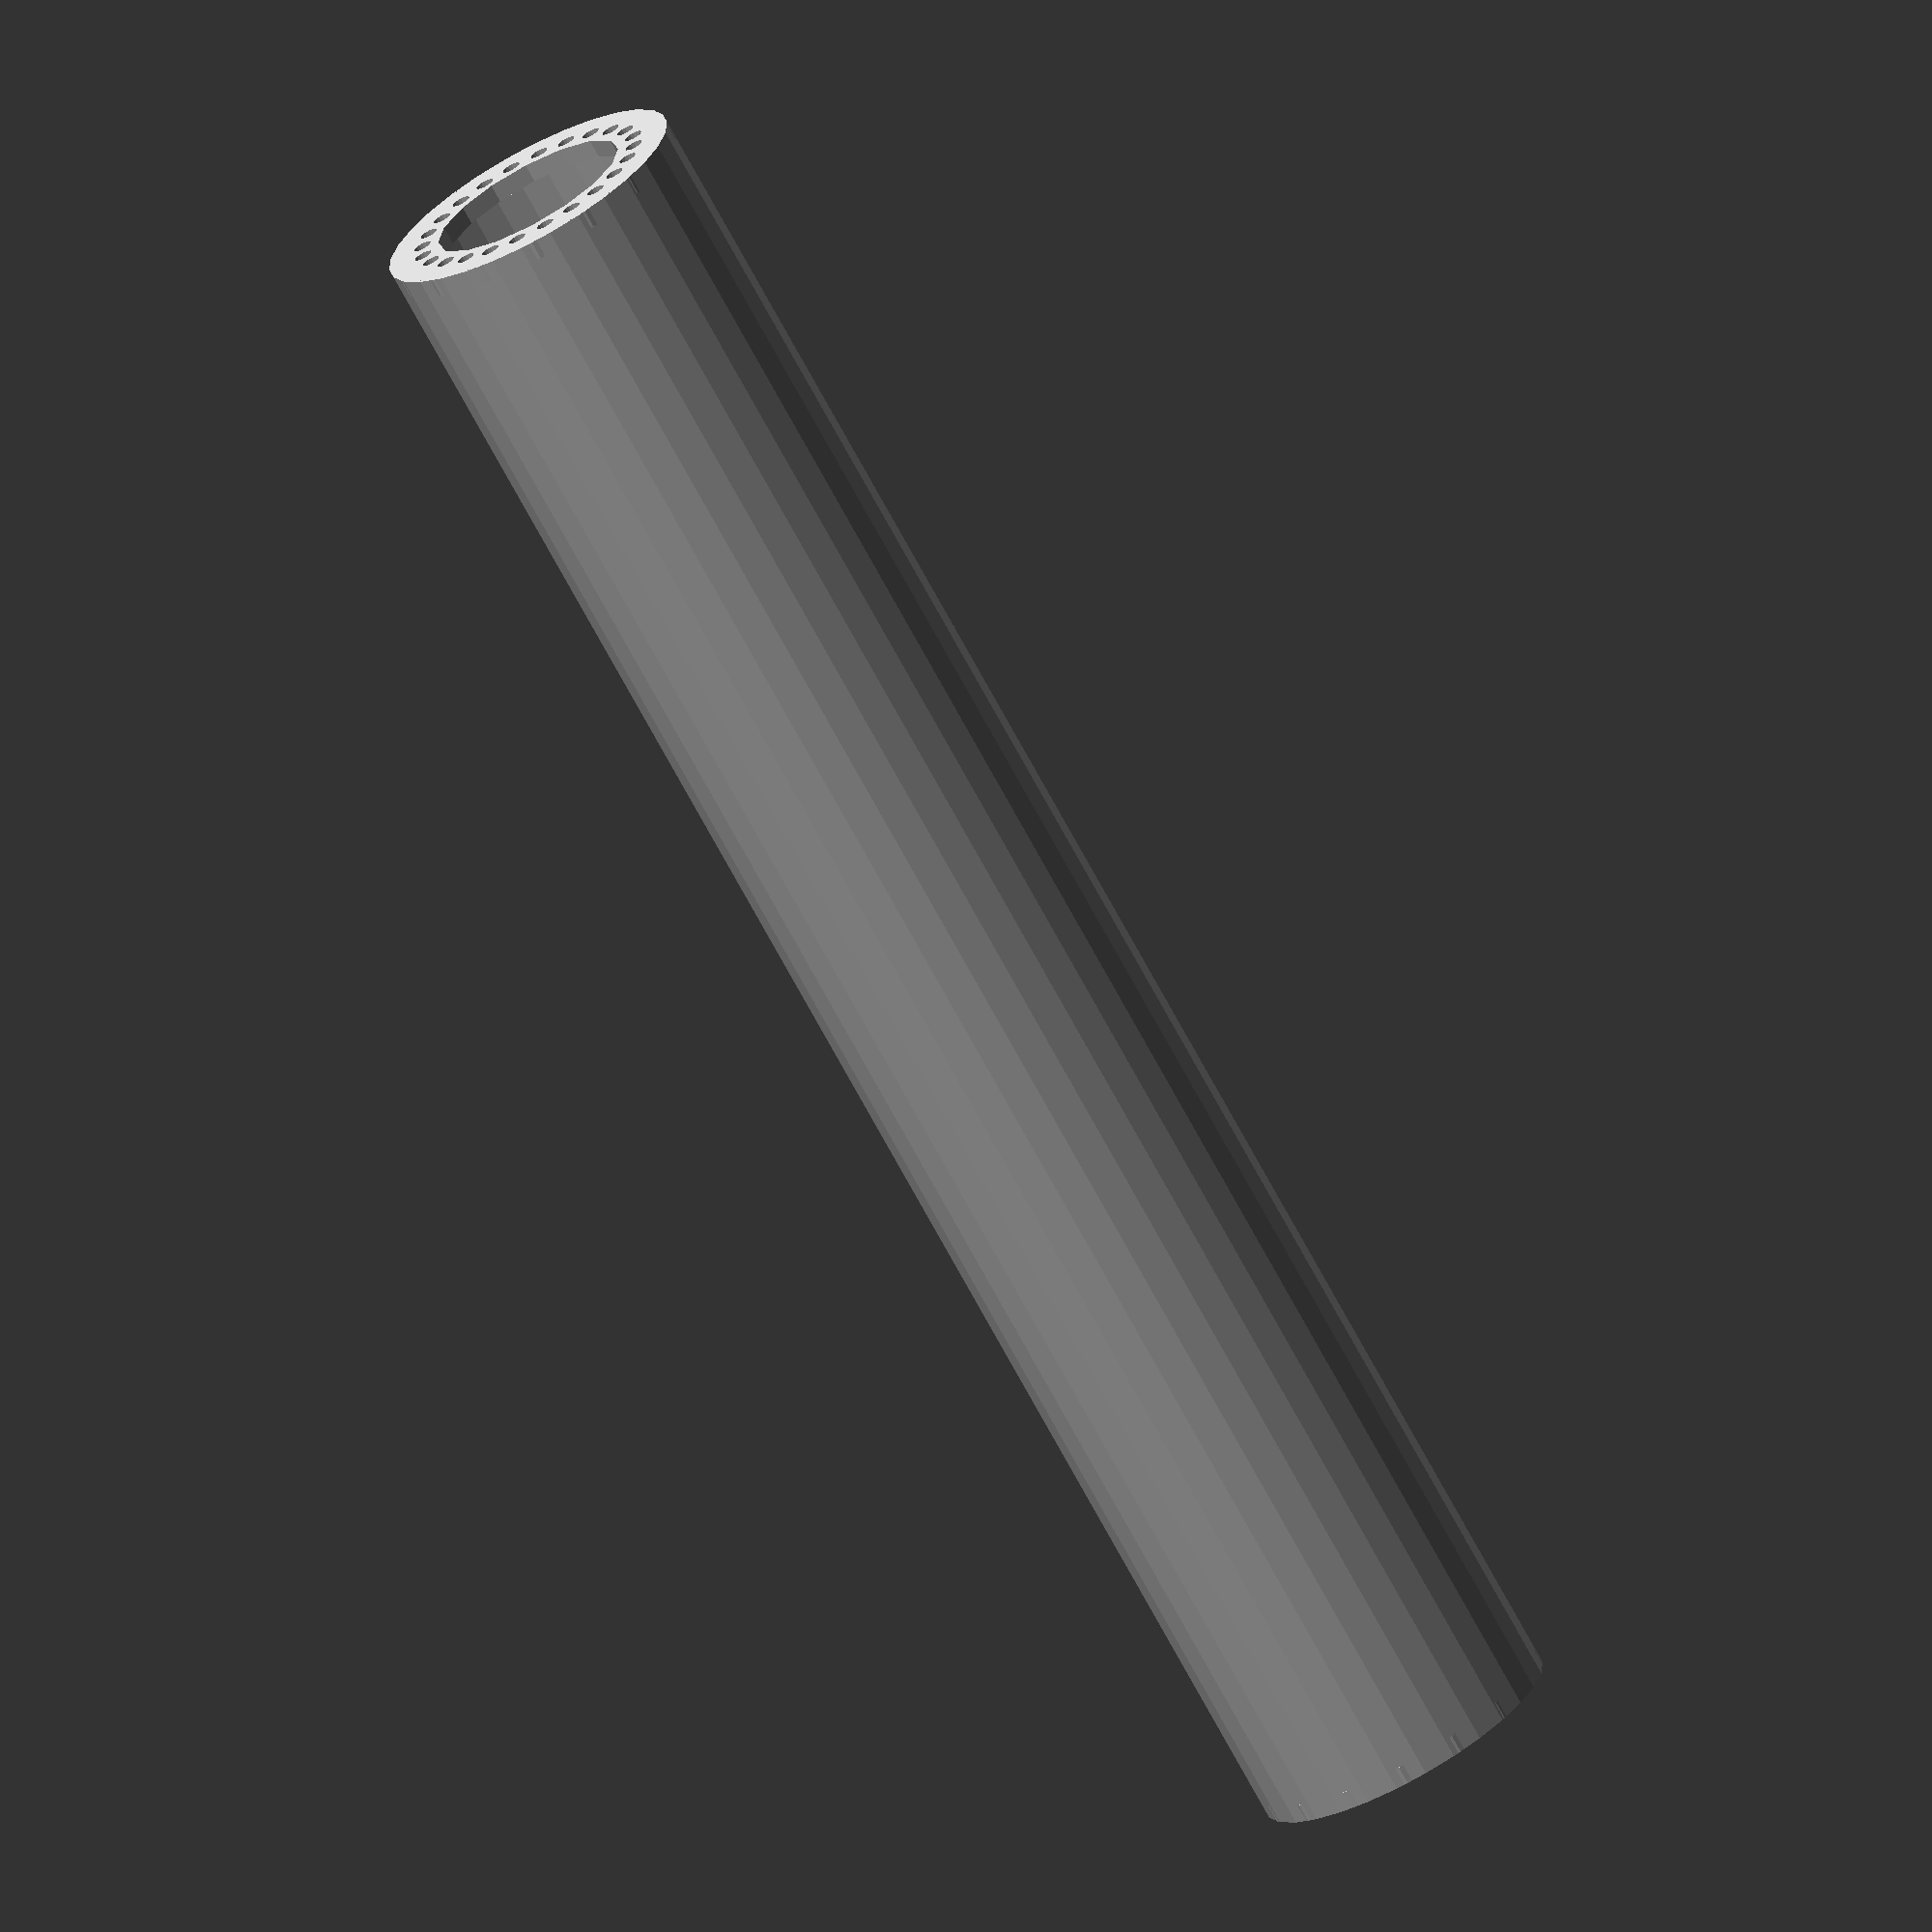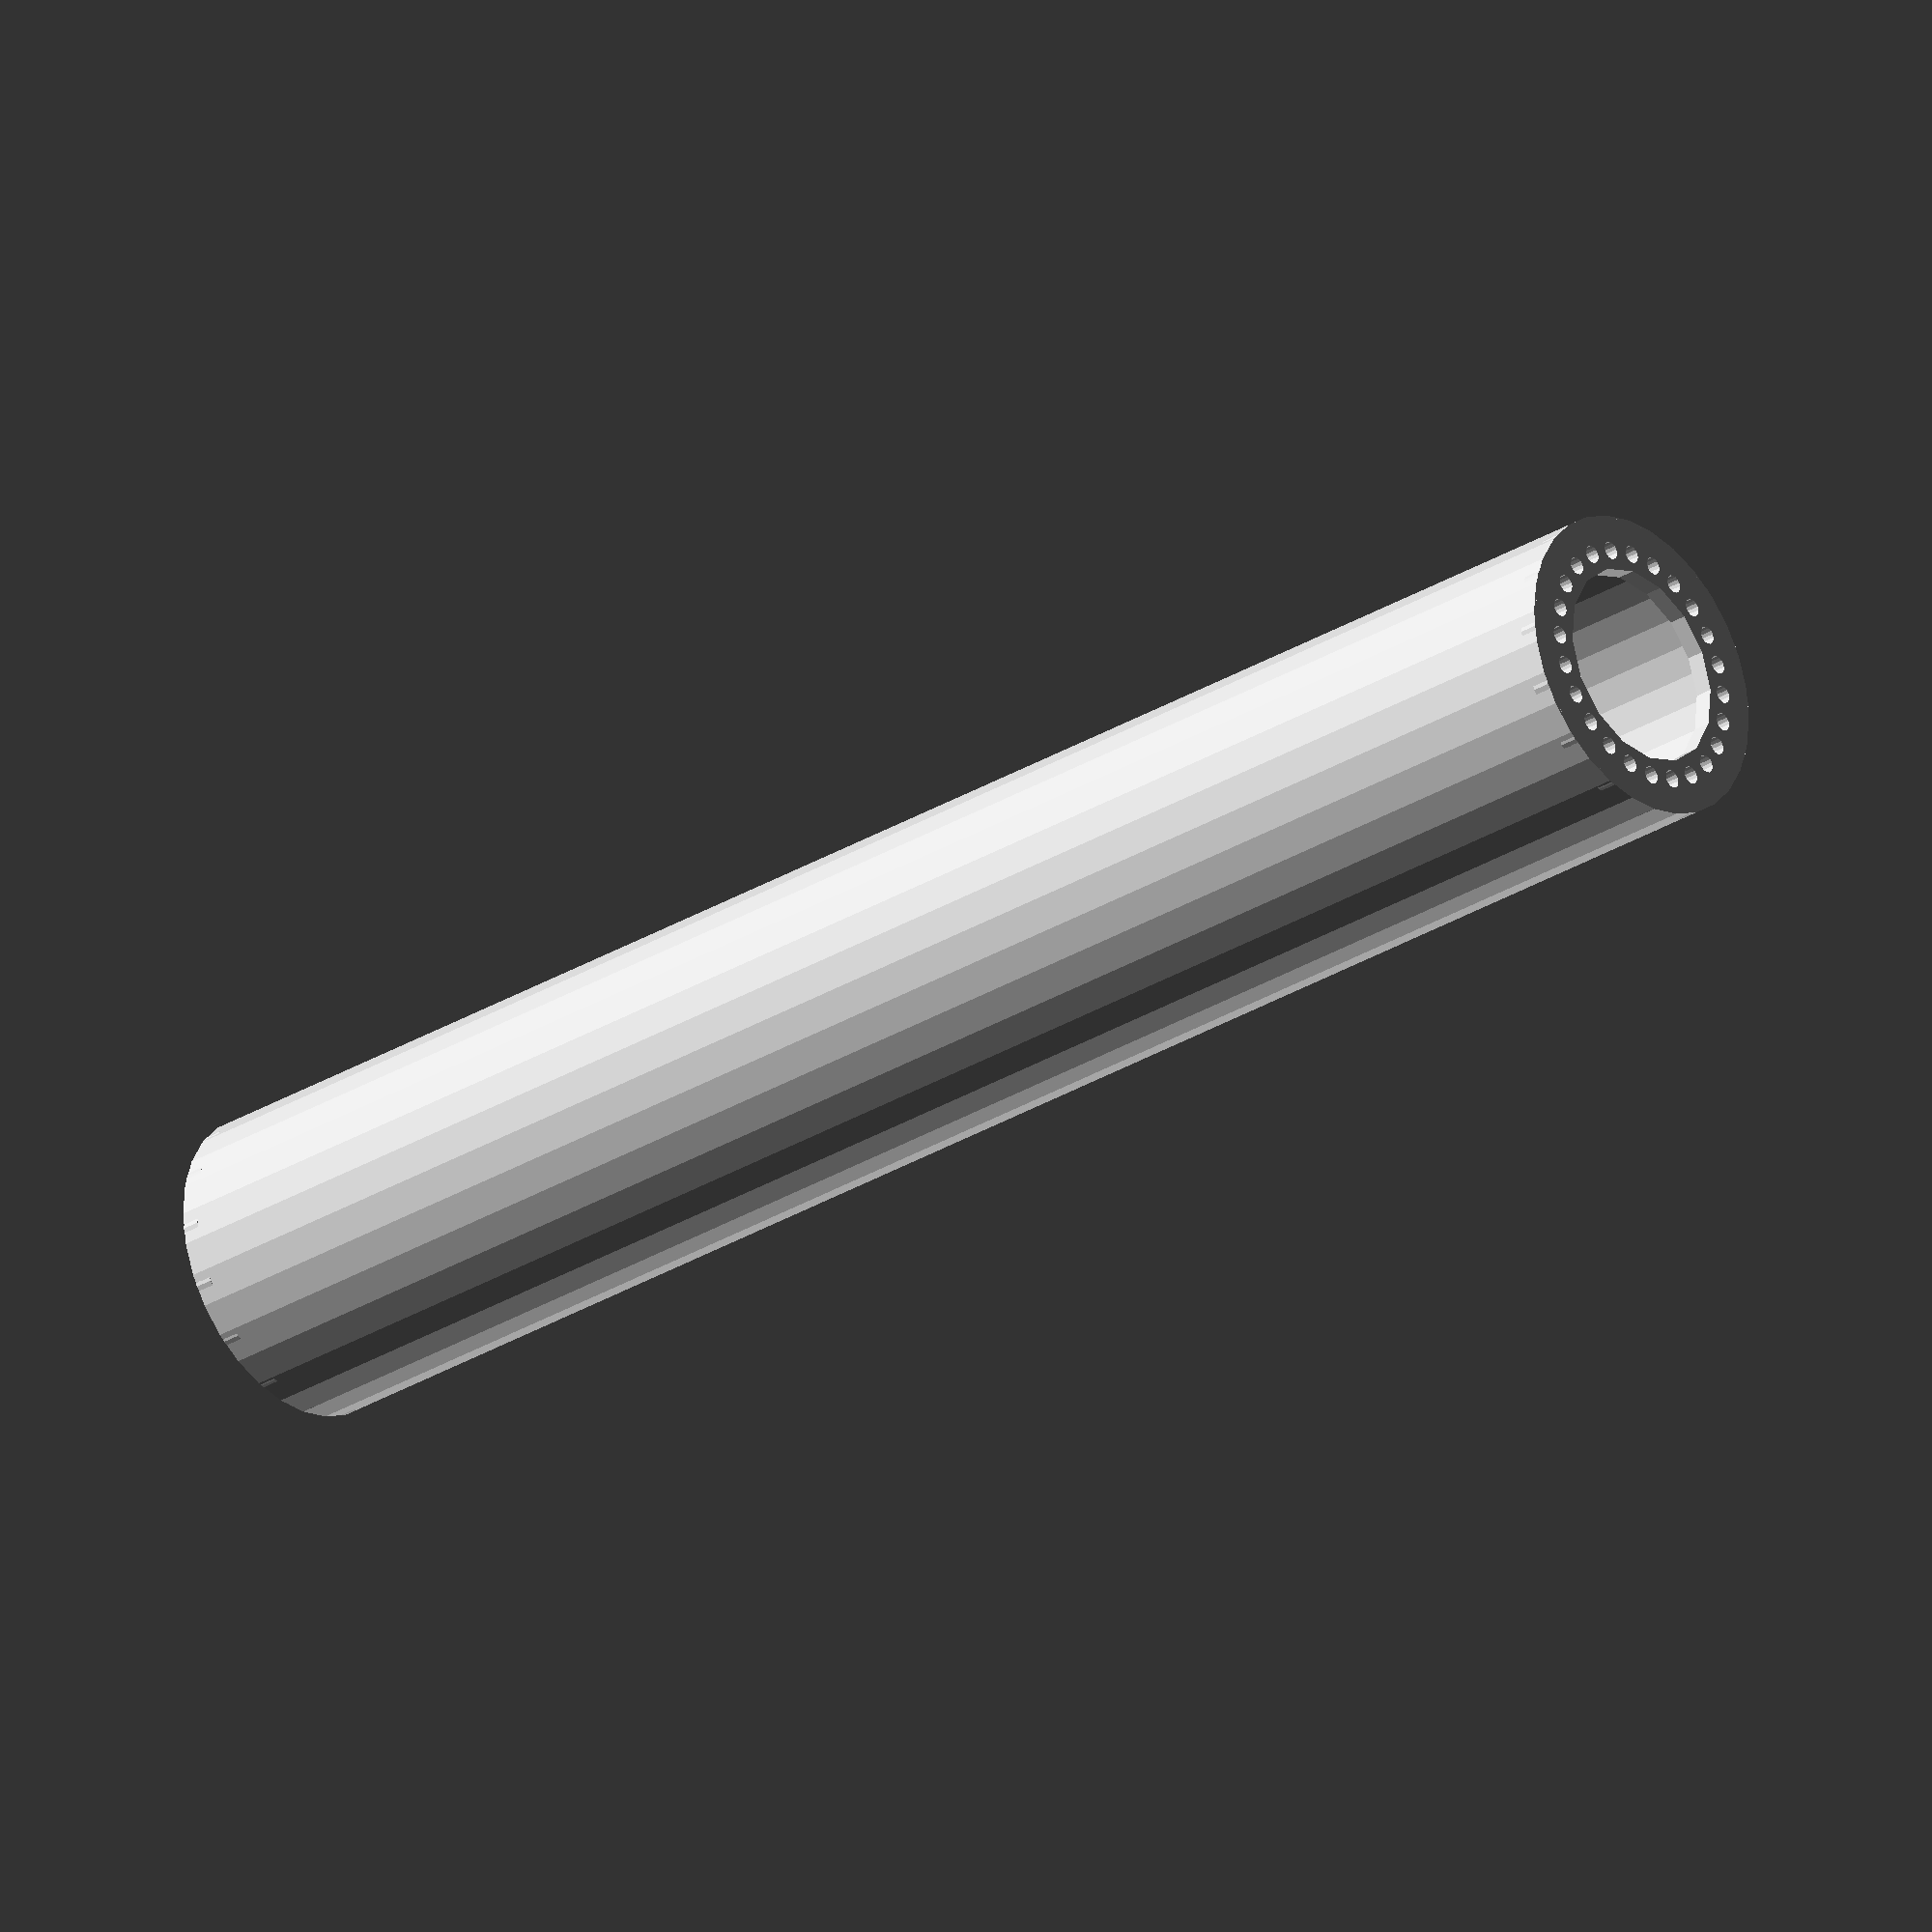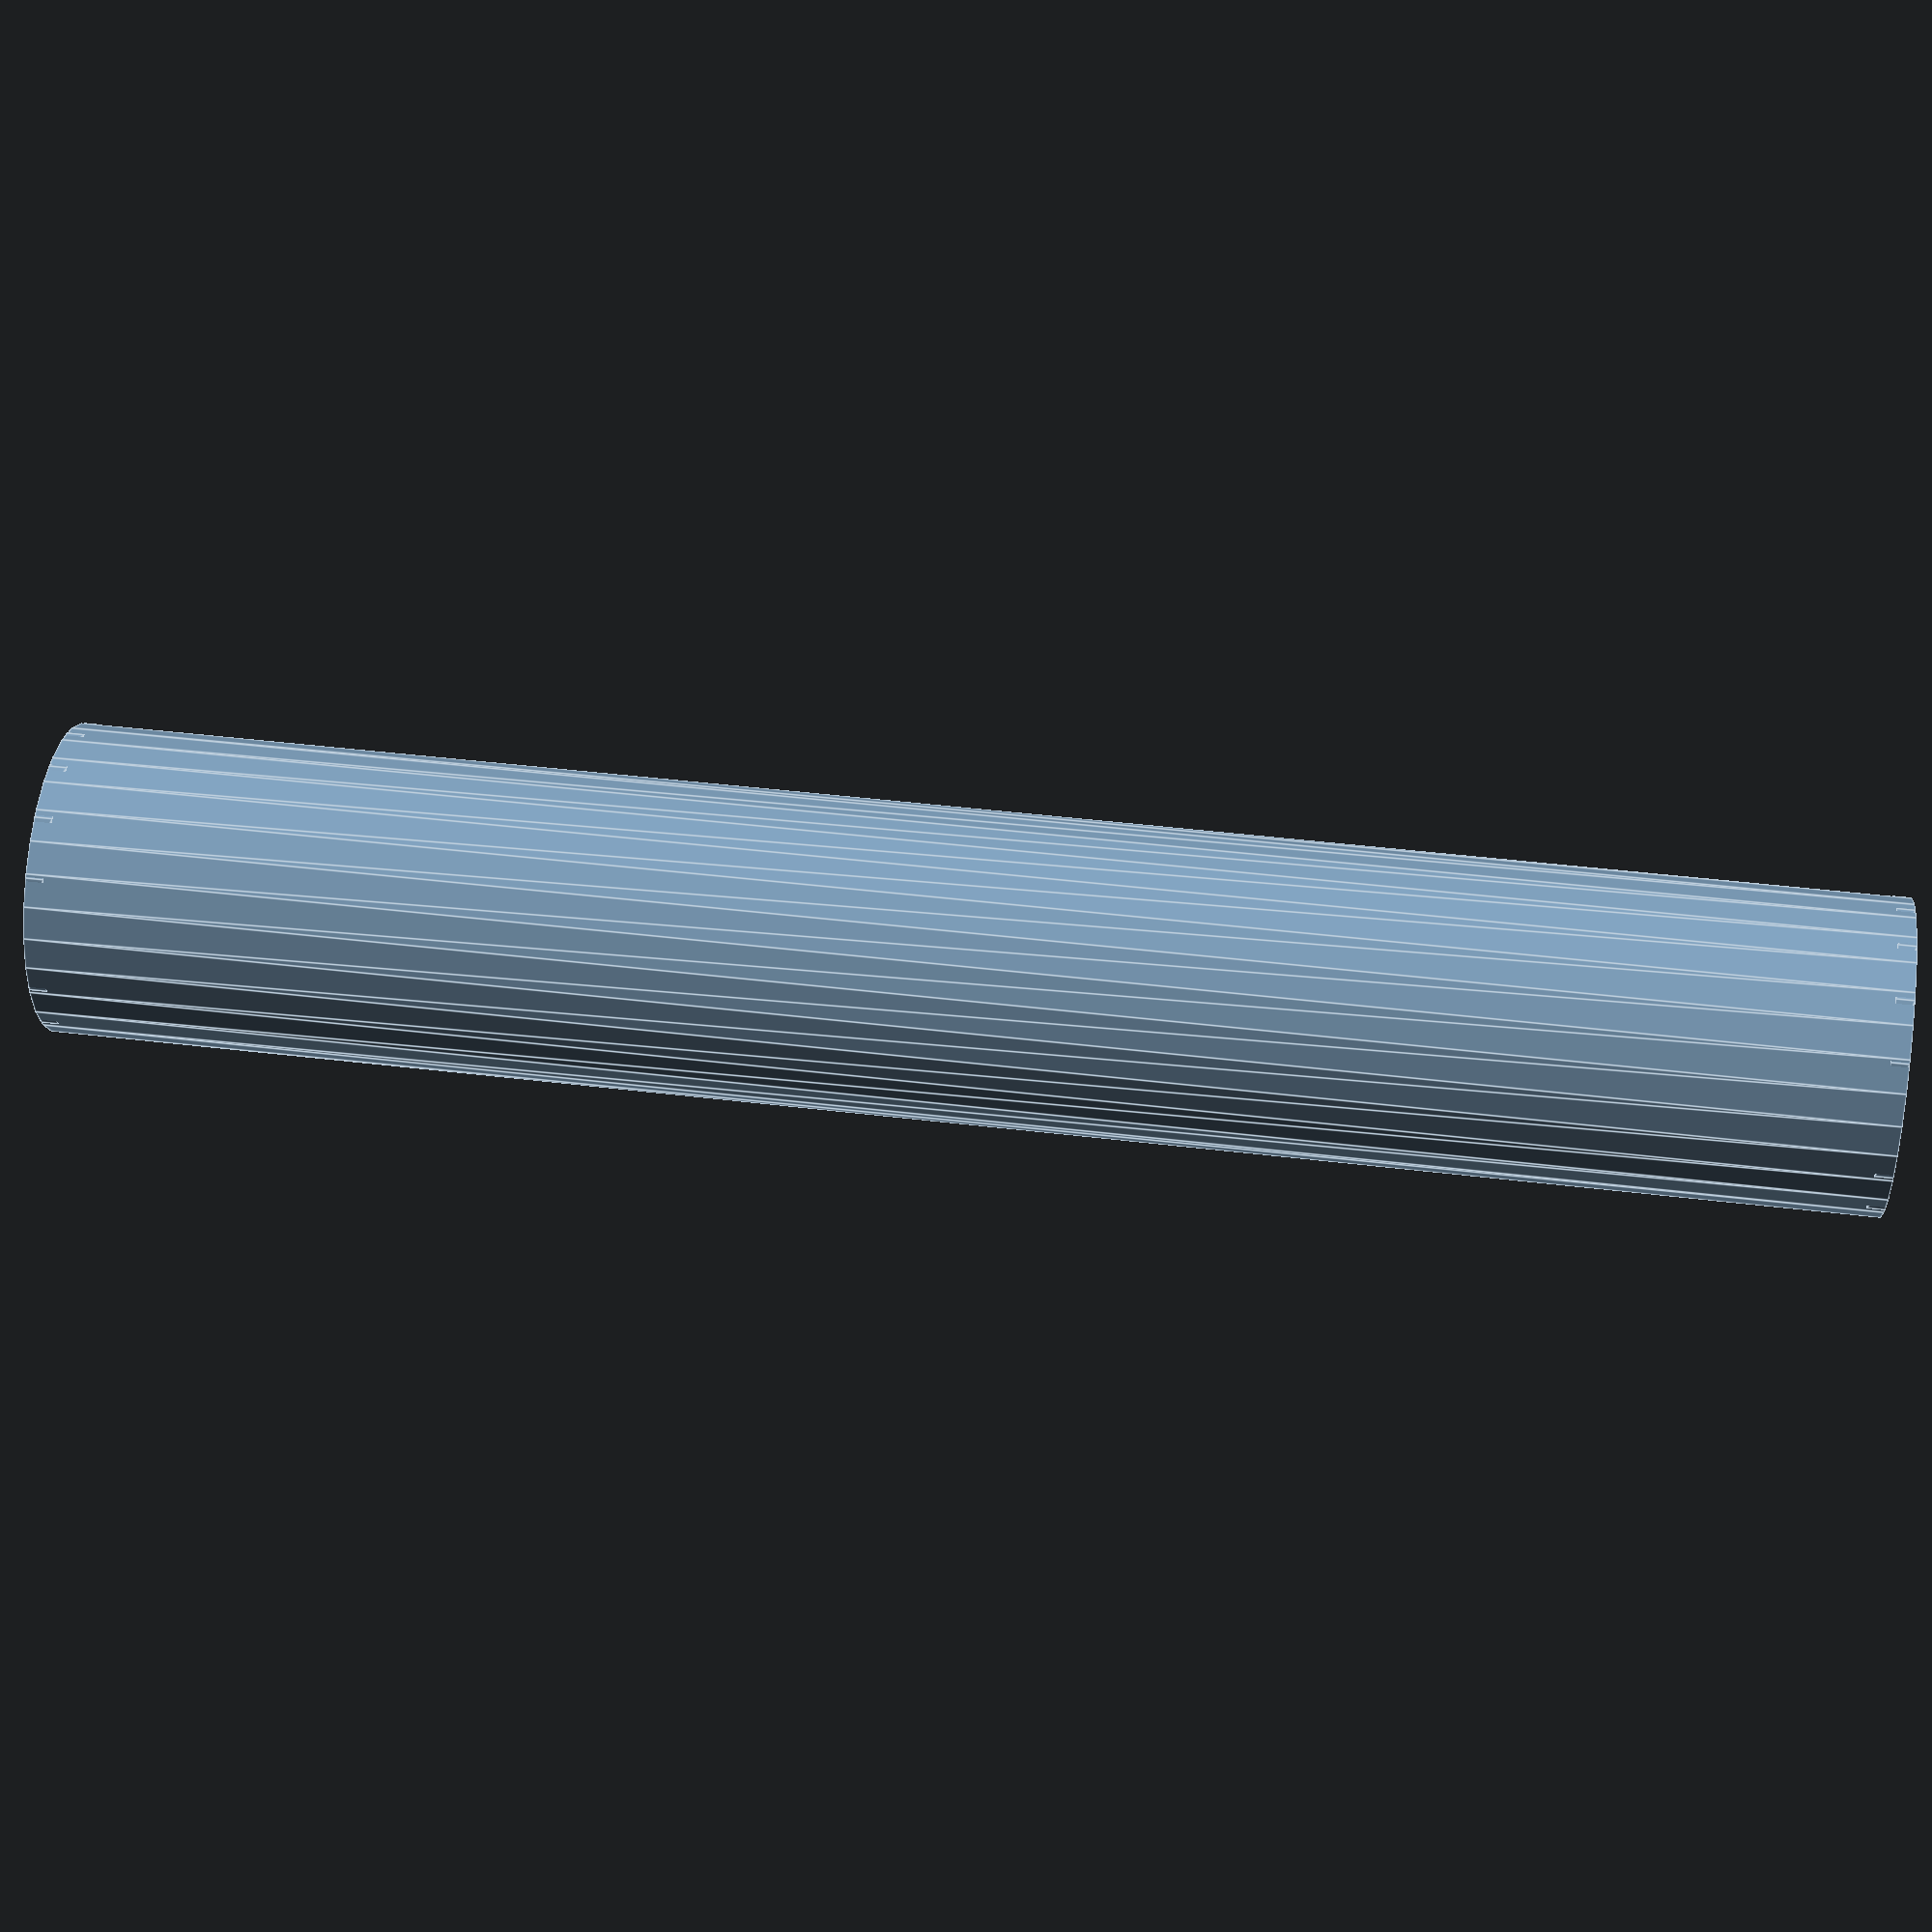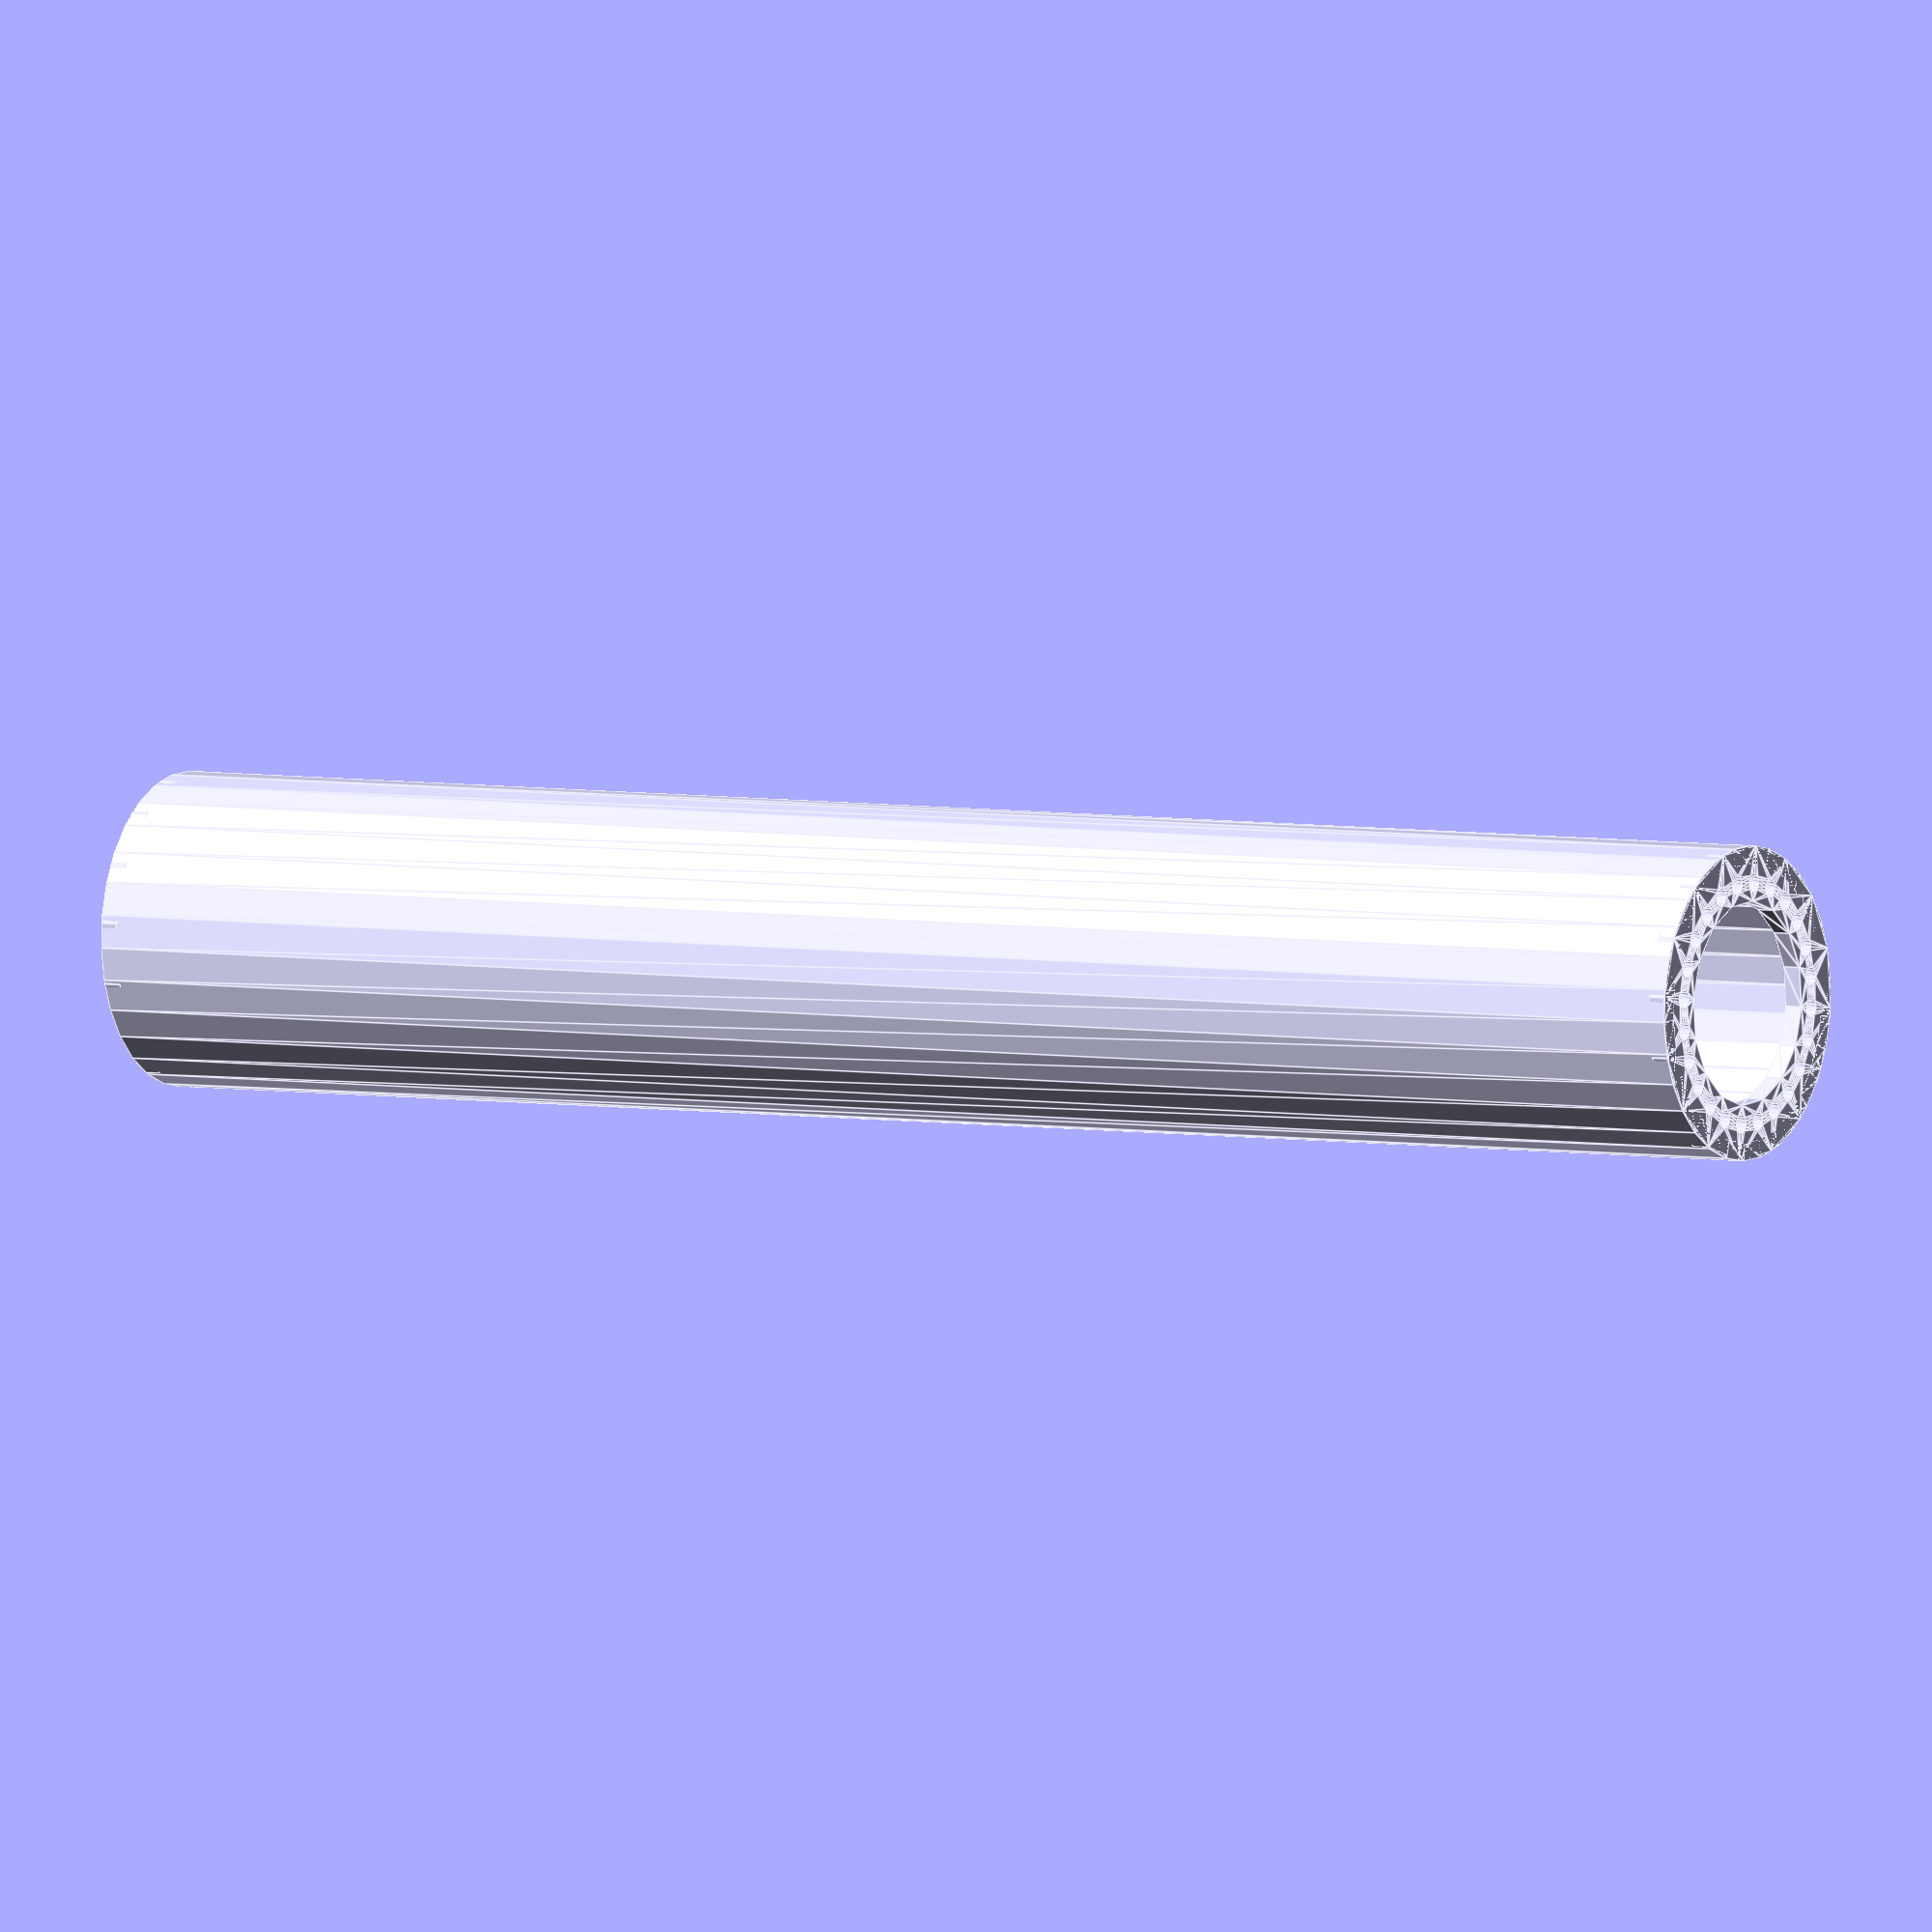
<openscad>
// Generated by Parametrix
ca_vaxis_faceCut_0 = [ [ 17.0000, 0.0000 ],[ 17.0000, 198.0000 ],[ 15.0000, 198.0000 ],[ 15.0000, 0.0000 ],[ 17.0000, 0.0000 ] ];
cb_vaxis_faceCut_0 = [  0, 1, 2, 3, 4 ];
a_vaxis_faceCut = concat(ca_vaxis_faceCut_0);
b_vaxis_faceCut = [cb_vaxis_faceCut_0];
ca_vaxis_faceBottom_0 = [ [ 17.0000, 0.0000 ],[ 15.7060, 6.5056 ],[ 12.0208, 12.0208 ],[ 6.5056, 15.7060 ],[ 0.0000, 17.0000 ],[ -6.5056, 15.7060 ],[ -12.0208, 12.0208 ],[ -15.7060, 6.5056 ],[ -17.0000, 0.0000 ],[ -15.7060, -6.5056 ],[ -12.0208, -12.0208 ],[ -6.5056, -15.7060 ],[ -0.0000, -17.0000 ],[ 6.5056, -15.7060 ],[ 12.0208, -12.0208 ],[ 15.7060, -6.5056 ],[ 17.0000, 0.0000 ] ];
cb_vaxis_faceBottom_0 = [  0, 1, 2, 3, 4, 5, 6, 7, 8, 9, 10, 11, 12, 13, 14, 15, 16 ];
ca_vaxis_faceBottom_1 = [ [ 11.0000, 0.0000 ],[ 10.1627, 4.2095 ],[ 7.7782, 7.7782 ],[ 4.2095, 10.1627 ],[ 0.0000, 11.0000 ],[ -4.2095, 10.1627 ],[ -7.7782, 7.7782 ],[ -10.1627, 4.2095 ],[ -11.0000, 0.0000 ],[ -10.1627, -4.2095 ],[ -7.7782, -7.7782 ],[ -4.2095, -10.1627 ],[ -0.0000, -11.0000 ],[ 4.2095, -10.1627 ],[ 7.7782, -7.7782 ],[ 10.1627, -4.2095 ],[ 11.0000, 0.0000 ] ];
cb_vaxis_faceBottom_1 = [  17, 18, 19, 20, 21, 22, 23, 24, 25, 26, 27, 28, 29, 30, 31, 32, 33 ];
ca_vaxis_faceBottom_2 = [ [ 14.0000, 0.0000 ],[ 13.9239, 0.3827 ],[ 13.7071, 0.7071 ],[ 13.3827, 0.9239 ],[ 13.0000, 1.0000 ],[ 12.6173, 0.9239 ],[ 12.2929, 0.7071 ],[ 12.0761, 0.3827 ],[ 12.0000, 0.0000 ],[ 12.0761, -0.3827 ],[ 12.2929, -0.7071 ],[ 12.6173, -0.9239 ],[ 13.0000, -1.0000 ],[ 13.3827, -0.9239 ],[ 13.7071, -0.7071 ],[ 13.9239, -0.3827 ],[ 14.0000, 0.0000 ] ];
cb_vaxis_faceBottom_2 = [  34, 35, 36, 37, 38, 39, 40, 41, 42, 43, 44, 45, 46, 47, 48, 49, 50 ];
ca_vaxis_faceBottom_3 = [ [ 13.5570, 3.3646 ],[ 13.4809, 3.7473 ],[ 13.2641, 4.0718 ],[ 12.9397, 4.2885 ],[ 12.5570, 4.3646 ],[ 12.1744, 4.2885 ],[ 11.8499, 4.0718 ],[ 11.6332, 3.7473 ],[ 11.5570, 3.3646 ],[ 11.6332, 2.9820 ],[ 11.8499, 2.6575 ],[ 12.1744, 2.4408 ],[ 12.5570, 2.3646 ],[ 12.9397, 2.4408 ],[ 13.2641, 2.6575 ],[ 13.4809, 2.9820 ],[ 13.5570, 3.3646 ] ];
cb_vaxis_faceBottom_3 = [  51, 52, 53, 54, 55, 56, 57, 58, 59, 60, 61, 62, 63, 64, 65, 66, 67 ];
ca_vaxis_faceBottom_4 = [ [ 12.2583, 6.5000 ],[ 12.1822, 6.8827 ],[ 11.9654, 7.2071 ],[ 11.6410, 7.4239 ],[ 11.2583, 7.5000 ],[ 10.8756, 7.4239 ],[ 10.5512, 7.2071 ],[ 10.3345, 6.8827 ],[ 10.2583, 6.5000 ],[ 10.3345, 6.1173 ],[ 10.5512, 5.7929 ],[ 10.8756, 5.5761 ],[ 11.2583, 5.5000 ],[ 11.6410, 5.5761 ],[ 11.9654, 5.7929 ],[ 12.1822, 6.1173 ],[ 12.2583, 6.5000 ] ];
cb_vaxis_faceBottom_4 = [  68, 69, 70, 71, 72, 73, 74, 75, 76, 77, 78, 79, 80, 81, 82, 83, 84 ];
ca_vaxis_faceBottom_5 = [ [ 10.1924, 9.1924 ],[ 10.1163, 9.5751 ],[ 9.8995, 9.8995 ],[ 9.5751, 10.1163 ],[ 9.1924, 10.1924 ],[ 8.8097, 10.1163 ],[ 8.4853, 9.8995 ],[ 8.2685, 9.5751 ],[ 8.1924, 9.1924 ],[ 8.2685, 8.8097 ],[ 8.4853, 8.4853 ],[ 8.8097, 8.2685 ],[ 9.1924, 8.1924 ],[ 9.5751, 8.2685 ],[ 9.8995, 8.4853 ],[ 10.1163, 8.8097 ],[ 10.1924, 9.1924 ] ];
cb_vaxis_faceBottom_5 = [  85, 86, 87, 88, 89, 90, 91, 92, 93, 94, 95, 96, 97, 98, 99, 100, 101 ];
ca_vaxis_faceBottom_6 = [ [ 7.5000, 11.2583 ],[ 7.4239, 11.6410 ],[ 7.2071, 11.9654 ],[ 6.8827, 12.1822 ],[ 6.5000, 12.2583 ],[ 6.1173, 12.1822 ],[ 5.7929, 11.9654 ],[ 5.5761, 11.6410 ],[ 5.5000, 11.2583 ],[ 5.5761, 10.8756 ],[ 5.7929, 10.5512 ],[ 6.1173, 10.3345 ],[ 6.5000, 10.2583 ],[ 6.8827, 10.3345 ],[ 7.2071, 10.5512 ],[ 7.4239, 10.8756 ],[ 7.5000, 11.2583 ] ];
cb_vaxis_faceBottom_6 = [  102, 103, 104, 105, 106, 107, 108, 109, 110, 111, 112, 113, 114, 115, 116, 117, 118 ];
ca_vaxis_faceBottom_7 = [ [ 4.3646, 12.5570 ],[ 4.2885, 12.9397 ],[ 4.0718, 13.2641 ],[ 3.7473, 13.4809 ],[ 3.3646, 13.5570 ],[ 2.9820, 13.4809 ],[ 2.6575, 13.2641 ],[ 2.4408, 12.9397 ],[ 2.3646, 12.5570 ],[ 2.4408, 12.1744 ],[ 2.6575, 11.8499 ],[ 2.9820, 11.6332 ],[ 3.3646, 11.5570 ],[ 3.7473, 11.6332 ],[ 4.0718, 11.8499 ],[ 4.2885, 12.1744 ],[ 4.3646, 12.5570 ] ];
cb_vaxis_faceBottom_7 = [  119, 120, 121, 122, 123, 124, 125, 126, 127, 128, 129, 130, 131, 132, 133, 134, 135 ];
ca_vaxis_faceBottom_8 = [ [ 1.0000, 13.0000 ],[ 0.9239, 13.3827 ],[ 0.7071, 13.7071 ],[ 0.3827, 13.9239 ],[ 0.0000, 14.0000 ],[ -0.3827, 13.9239 ],[ -0.7071, 13.7071 ],[ -0.9239, 13.3827 ],[ -1.0000, 13.0000 ],[ -0.9239, 12.6173 ],[ -0.7071, 12.2929 ],[ -0.3827, 12.0761 ],[ 0.0000, 12.0000 ],[ 0.3827, 12.0761 ],[ 0.7071, 12.2929 ],[ 0.9239, 12.6173 ],[ 1.0000, 13.0000 ] ];
cb_vaxis_faceBottom_8 = [  136, 137, 138, 139, 140, 141, 142, 143, 144, 145, 146, 147, 148, 149, 150, 151, 152 ];
ca_vaxis_faceBottom_9 = [ [ -2.3646, 12.5570 ],[ -2.4408, 12.9397 ],[ -2.6575, 13.2641 ],[ -2.9820, 13.4809 ],[ -3.3646, 13.5570 ],[ -3.7473, 13.4809 ],[ -4.0718, 13.2641 ],[ -4.2885, 12.9397 ],[ -4.3646, 12.5570 ],[ -4.2885, 12.1744 ],[ -4.0718, 11.8499 ],[ -3.7473, 11.6332 ],[ -3.3646, 11.5570 ],[ -2.9820, 11.6332 ],[ -2.6575, 11.8499 ],[ -2.4408, 12.1744 ],[ -2.3646, 12.5570 ] ];
cb_vaxis_faceBottom_9 = [  153, 154, 155, 156, 157, 158, 159, 160, 161, 162, 163, 164, 165, 166, 167, 168, 169 ];
ca_vaxis_faceBottom_10 = [ [ -5.5000, 11.2583 ],[ -5.5761, 11.6410 ],[ -5.7929, 11.9654 ],[ -6.1173, 12.1822 ],[ -6.5000, 12.2583 ],[ -6.8827, 12.1822 ],[ -7.2071, 11.9654 ],[ -7.4239, 11.6410 ],[ -7.5000, 11.2583 ],[ -7.4239, 10.8756 ],[ -7.2071, 10.5512 ],[ -6.8827, 10.3345 ],[ -6.5000, 10.2583 ],[ -6.1173, 10.3345 ],[ -5.7929, 10.5512 ],[ -5.5761, 10.8756 ],[ -5.5000, 11.2583 ] ];
cb_vaxis_faceBottom_10 = [  170, 171, 172, 173, 174, 175, 176, 177, 178, 179, 180, 181, 182, 183, 184, 185, 186 ];
ca_vaxis_faceBottom_11 = [ [ -8.1924, 9.1924 ],[ -8.2685, 9.5751 ],[ -8.4853, 9.8995 ],[ -8.8097, 10.1163 ],[ -9.1924, 10.1924 ],[ -9.5751, 10.1163 ],[ -9.8995, 9.8995 ],[ -10.1163, 9.5751 ],[ -10.1924, 9.1924 ],[ -10.1163, 8.8097 ],[ -9.8995, 8.4853 ],[ -9.5751, 8.2685 ],[ -9.1924, 8.1924 ],[ -8.8097, 8.2685 ],[ -8.4853, 8.4853 ],[ -8.2685, 8.8097 ],[ -8.1924, 9.1924 ] ];
cb_vaxis_faceBottom_11 = [  187, 188, 189, 190, 191, 192, 193, 194, 195, 196, 197, 198, 199, 200, 201, 202, 203 ];
ca_vaxis_faceBottom_12 = [ [ -10.2583, 6.5000 ],[ -10.3345, 6.8827 ],[ -10.5512, 7.2071 ],[ -10.8756, 7.4239 ],[ -11.2583, 7.5000 ],[ -11.6410, 7.4239 ],[ -11.9654, 7.2071 ],[ -12.1822, 6.8827 ],[ -12.2583, 6.5000 ],[ -12.1822, 6.1173 ],[ -11.9654, 5.7929 ],[ -11.6410, 5.5761 ],[ -11.2583, 5.5000 ],[ -10.8756, 5.5761 ],[ -10.5512, 5.7929 ],[ -10.3345, 6.1173 ],[ -10.2583, 6.5000 ] ];
cb_vaxis_faceBottom_12 = [  204, 205, 206, 207, 208, 209, 210, 211, 212, 213, 214, 215, 216, 217, 218, 219, 220 ];
ca_vaxis_faceBottom_13 = [ [ -11.5570, 3.3646 ],[ -11.6332, 3.7473 ],[ -11.8499, 4.0718 ],[ -12.1744, 4.2885 ],[ -12.5570, 4.3646 ],[ -12.9397, 4.2885 ],[ -13.2641, 4.0718 ],[ -13.4809, 3.7473 ],[ -13.5570, 3.3646 ],[ -13.4809, 2.9820 ],[ -13.2641, 2.6575 ],[ -12.9397, 2.4408 ],[ -12.5570, 2.3646 ],[ -12.1744, 2.4408 ],[ -11.8499, 2.6575 ],[ -11.6332, 2.9820 ],[ -11.5570, 3.3646 ] ];
cb_vaxis_faceBottom_13 = [  221, 222, 223, 224, 225, 226, 227, 228, 229, 230, 231, 232, 233, 234, 235, 236, 237 ];
ca_vaxis_faceBottom_14 = [ [ -12.0000, 0.0000 ],[ -12.0761, 0.3827 ],[ -12.2929, 0.7071 ],[ -12.6173, 0.9239 ],[ -13.0000, 1.0000 ],[ -13.3827, 0.9239 ],[ -13.7071, 0.7071 ],[ -13.9239, 0.3827 ],[ -14.0000, 0.0000 ],[ -13.9239, -0.3827 ],[ -13.7071, -0.7071 ],[ -13.3827, -0.9239 ],[ -13.0000, -1.0000 ],[ -12.6173, -0.9239 ],[ -12.2929, -0.7071 ],[ -12.0761, -0.3827 ],[ -12.0000, 0.0000 ] ];
cb_vaxis_faceBottom_14 = [  238, 239, 240, 241, 242, 243, 244, 245, 246, 247, 248, 249, 250, 251, 252, 253, 254 ];
ca_vaxis_faceBottom_15 = [ [ -11.5570, -3.3646 ],[ -11.6332, -2.9820 ],[ -11.8499, -2.6575 ],[ -12.1744, -2.4408 ],[ -12.5570, -2.3646 ],[ -12.9397, -2.4408 ],[ -13.2641, -2.6575 ],[ -13.4809, -2.9820 ],[ -13.5570, -3.3646 ],[ -13.4809, -3.7473 ],[ -13.2641, -4.0718 ],[ -12.9397, -4.2885 ],[ -12.5570, -4.3646 ],[ -12.1744, -4.2885 ],[ -11.8499, -4.0718 ],[ -11.6332, -3.7473 ],[ -11.5570, -3.3646 ] ];
cb_vaxis_faceBottom_15 = [  255, 256, 257, 258, 259, 260, 261, 262, 263, 264, 265, 266, 267, 268, 269, 270, 271 ];
ca_vaxis_faceBottom_16 = [ [ -10.2583, -6.5000 ],[ -10.3345, -6.1173 ],[ -10.5512, -5.7929 ],[ -10.8756, -5.5761 ],[ -11.2583, -5.5000 ],[ -11.6410, -5.5761 ],[ -11.9654, -5.7929 ],[ -12.1822, -6.1173 ],[ -12.2583, -6.5000 ],[ -12.1822, -6.8827 ],[ -11.9654, -7.2071 ],[ -11.6410, -7.4239 ],[ -11.2583, -7.5000 ],[ -10.8756, -7.4239 ],[ -10.5512, -7.2071 ],[ -10.3345, -6.8827 ],[ -10.2583, -6.5000 ] ];
cb_vaxis_faceBottom_16 = [  272, 273, 274, 275, 276, 277, 278, 279, 280, 281, 282, 283, 284, 285, 286, 287, 288 ];
ca_vaxis_faceBottom_17 = [ [ -8.1924, -9.1924 ],[ -8.2685, -8.8097 ],[ -8.4853, -8.4853 ],[ -8.8097, -8.2685 ],[ -9.1924, -8.1924 ],[ -9.5751, -8.2685 ],[ -9.8995, -8.4853 ],[ -10.1163, -8.8097 ],[ -10.1924, -9.1924 ],[ -10.1163, -9.5751 ],[ -9.8995, -9.8995 ],[ -9.5751, -10.1163 ],[ -9.1924, -10.1924 ],[ -8.8097, -10.1163 ],[ -8.4853, -9.8995 ],[ -8.2685, -9.5751 ],[ -8.1924, -9.1924 ] ];
cb_vaxis_faceBottom_17 = [  289, 290, 291, 292, 293, 294, 295, 296, 297, 298, 299, 300, 301, 302, 303, 304, 305 ];
ca_vaxis_faceBottom_18 = [ [ -5.5000, -11.2583 ],[ -5.5761, -10.8756 ],[ -5.7929, -10.5512 ],[ -6.1173, -10.3345 ],[ -6.5000, -10.2583 ],[ -6.8827, -10.3345 ],[ -7.2071, -10.5512 ],[ -7.4239, -10.8756 ],[ -7.5000, -11.2583 ],[ -7.4239, -11.6410 ],[ -7.2071, -11.9654 ],[ -6.8827, -12.1822 ],[ -6.5000, -12.2583 ],[ -6.1173, -12.1822 ],[ -5.7929, -11.9654 ],[ -5.5761, -11.6410 ],[ -5.5000, -11.2583 ] ];
cb_vaxis_faceBottom_18 = [  306, 307, 308, 309, 310, 311, 312, 313, 314, 315, 316, 317, 318, 319, 320, 321, 322 ];
ca_vaxis_faceBottom_19 = [ [ -2.3646, -12.5570 ],[ -2.4408, -12.1744 ],[ -2.6575, -11.8499 ],[ -2.9820, -11.6332 ],[ -3.3646, -11.5570 ],[ -3.7473, -11.6332 ],[ -4.0718, -11.8499 ],[ -4.2885, -12.1744 ],[ -4.3646, -12.5570 ],[ -4.2885, -12.9397 ],[ -4.0718, -13.2641 ],[ -3.7473, -13.4809 ],[ -3.3646, -13.5570 ],[ -2.9820, -13.4809 ],[ -2.6575, -13.2641 ],[ -2.4408, -12.9397 ],[ -2.3646, -12.5570 ] ];
cb_vaxis_faceBottom_19 = [  323, 324, 325, 326, 327, 328, 329, 330, 331, 332, 333, 334, 335, 336, 337, 338, 339 ];
ca_vaxis_faceBottom_20 = [ [ 1.0000, -13.0000 ],[ 0.9239, -12.6173 ],[ 0.7071, -12.2929 ],[ 0.3827, -12.0761 ],[ -0.0000, -12.0000 ],[ -0.3827, -12.0761 ],[ -0.7071, -12.2929 ],[ -0.9239, -12.6173 ],[ -1.0000, -13.0000 ],[ -0.9239, -13.3827 ],[ -0.7071, -13.7071 ],[ -0.3827, -13.9239 ],[ -0.0000, -14.0000 ],[ 0.3827, -13.9239 ],[ 0.7071, -13.7071 ],[ 0.9239, -13.3827 ],[ 1.0000, -13.0000 ] ];
cb_vaxis_faceBottom_20 = [  340, 341, 342, 343, 344, 345, 346, 347, 348, 349, 350, 351, 352, 353, 354, 355, 356 ];
ca_vaxis_faceBottom_21 = [ [ 4.3646, -12.5570 ],[ 4.2885, -12.1744 ],[ 4.0718, -11.8499 ],[ 3.7473, -11.6332 ],[ 3.3646, -11.5570 ],[ 2.9820, -11.6332 ],[ 2.6575, -11.8499 ],[ 2.4408, -12.1744 ],[ 2.3646, -12.5570 ],[ 2.4408, -12.9397 ],[ 2.6575, -13.2641 ],[ 2.9820, -13.4809 ],[ 3.3646, -13.5570 ],[ 3.7473, -13.4809 ],[ 4.0718, -13.2641 ],[ 4.2885, -12.9397 ],[ 4.3646, -12.5570 ] ];
cb_vaxis_faceBottom_21 = [  357, 358, 359, 360, 361, 362, 363, 364, 365, 366, 367, 368, 369, 370, 371, 372, 373 ];
ca_vaxis_faceBottom_22 = [ [ 7.5000, -11.2583 ],[ 7.4239, -10.8756 ],[ 7.2071, -10.5512 ],[ 6.8827, -10.3345 ],[ 6.5000, -10.2583 ],[ 6.1173, -10.3345 ],[ 5.7929, -10.5512 ],[ 5.5761, -10.8756 ],[ 5.5000, -11.2583 ],[ 5.5761, -11.6410 ],[ 5.7929, -11.9654 ],[ 6.1173, -12.1822 ],[ 6.5000, -12.2583 ],[ 6.8827, -12.1822 ],[ 7.2071, -11.9654 ],[ 7.4239, -11.6410 ],[ 7.5000, -11.2583 ] ];
cb_vaxis_faceBottom_22 = [  374, 375, 376, 377, 378, 379, 380, 381, 382, 383, 384, 385, 386, 387, 388, 389, 390 ];
ca_vaxis_faceBottom_23 = [ [ 10.1924, -9.1924 ],[ 10.1163, -8.8097 ],[ 9.8995, -8.4853 ],[ 9.5751, -8.2685 ],[ 9.1924, -8.1924 ],[ 8.8097, -8.2685 ],[ 8.4853, -8.4853 ],[ 8.2685, -8.8097 ],[ 8.1924, -9.1924 ],[ 8.2685, -9.5751 ],[ 8.4853, -9.8995 ],[ 8.8097, -10.1163 ],[ 9.1924, -10.1924 ],[ 9.5751, -10.1163 ],[ 9.8995, -9.8995 ],[ 10.1163, -9.5751 ],[ 10.1924, -9.1924 ] ];
cb_vaxis_faceBottom_23 = [  391, 392, 393, 394, 395, 396, 397, 398, 399, 400, 401, 402, 403, 404, 405, 406, 407 ];
ca_vaxis_faceBottom_24 = [ [ 12.2583, -6.5000 ],[ 12.1822, -6.1173 ],[ 11.9654, -5.7929 ],[ 11.6410, -5.5761 ],[ 11.2583, -5.5000 ],[ 10.8756, -5.5761 ],[ 10.5512, -5.7929 ],[ 10.3345, -6.1173 ],[ 10.2583, -6.5000 ],[ 10.3345, -6.8827 ],[ 10.5512, -7.2071 ],[ 10.8756, -7.4239 ],[ 11.2583, -7.5000 ],[ 11.6410, -7.4239 ],[ 11.9654, -7.2071 ],[ 12.1822, -6.8827 ],[ 12.2583, -6.5000 ] ];
cb_vaxis_faceBottom_24 = [  408, 409, 410, 411, 412, 413, 414, 415, 416, 417, 418, 419, 420, 421, 422, 423, 424 ];
ca_vaxis_faceBottom_25 = [ [ 13.5570, -3.3646 ],[ 13.4809, -2.9820 ],[ 13.2641, -2.6575 ],[ 12.9397, -2.4408 ],[ 12.5570, -2.3646 ],[ 12.1744, -2.4408 ],[ 11.8499, -2.6575 ],[ 11.6332, -2.9820 ],[ 11.5570, -3.3646 ],[ 11.6332, -3.7473 ],[ 11.8499, -4.0718 ],[ 12.1744, -4.2885 ],[ 12.5570, -4.3646 ],[ 12.9397, -4.2885 ],[ 13.2641, -4.0718 ],[ 13.4809, -3.7473 ],[ 13.5570, -3.3646 ] ];
cb_vaxis_faceBottom_25 = [  425, 426, 427, 428, 429, 430, 431, 432, 433, 434, 435, 436, 437, 438, 439, 440, 441 ];
a_vaxis_faceBottom = concat(ca_vaxis_faceBottom_0, ca_vaxis_faceBottom_1, ca_vaxis_faceBottom_2, ca_vaxis_faceBottom_3, ca_vaxis_faceBottom_4, ca_vaxis_faceBottom_5, ca_vaxis_faceBottom_6, ca_vaxis_faceBottom_7, ca_vaxis_faceBottom_8, ca_vaxis_faceBottom_9, ca_vaxis_faceBottom_10, ca_vaxis_faceBottom_11, ca_vaxis_faceBottom_12, ca_vaxis_faceBottom_13, ca_vaxis_faceBottom_14, ca_vaxis_faceBottom_15, ca_vaxis_faceBottom_16, ca_vaxis_faceBottom_17, ca_vaxis_faceBottom_18, ca_vaxis_faceBottom_19, ca_vaxis_faceBottom_20, ca_vaxis_faceBottom_21, ca_vaxis_faceBottom_22, ca_vaxis_faceBottom_23, ca_vaxis_faceBottom_24, ca_vaxis_faceBottom_25);
b_vaxis_faceBottom = [cb_vaxis_faceBottom_0, cb_vaxis_faceBottom_1, cb_vaxis_faceBottom_2, cb_vaxis_faceBottom_3, cb_vaxis_faceBottom_4, cb_vaxis_faceBottom_5, cb_vaxis_faceBottom_6, cb_vaxis_faceBottom_7, cb_vaxis_faceBottom_8, cb_vaxis_faceBottom_9, cb_vaxis_faceBottom_10, cb_vaxis_faceBottom_11, cb_vaxis_faceBottom_12, cb_vaxis_faceBottom_13, cb_vaxis_faceBottom_14, cb_vaxis_faceBottom_15, cb_vaxis_faceBottom_16, cb_vaxis_faceBottom_17, cb_vaxis_faceBottom_18, cb_vaxis_faceBottom_19, cb_vaxis_faceBottom_20, cb_vaxis_faceBottom_21, cb_vaxis_faceBottom_22, cb_vaxis_faceBottom_23, cb_vaxis_faceBottom_24, cb_vaxis_faceBottom_25];

module subpax_vaxis_pole () {
	translate( [ 0, 0, 0 ])
		rotate( [ 0, 0, 0 ])
			   rotate_extrude() polygon(a_vaxis_faceCut, b_vaxis_faceCut);
}

module subpax_vaxis_bottom () {
	translate( [ 0, 0, 0 ])
		rotate( [ 0, 0, 0 ])
			   linear_extrude(height = 2) polygon(a_vaxis_faceBottom, b_vaxis_faceBottom);
}

module subpax_vaxis_top () {
	translate( [ 0, 0, 196 ])
		rotate( [ 0, 0, 0 ])
			   linear_extrude(height = 2) polygon(a_vaxis_faceBottom, b_vaxis_faceBottom);
}

module pax_vaxis () {
	union () {
		subpax_vaxis_pole();
subpax_vaxis_bottom();
subpax_vaxis_top();
	}
}

pax_vaxis();

</openscad>
<views>
elev=72.0 azim=200.9 roll=28.4 proj=o view=wireframe
elev=208.8 azim=263.1 roll=227.2 proj=o view=wireframe
elev=314.6 azim=158.6 roll=97.9 proj=p view=edges
elev=175.6 azim=39.3 roll=58.1 proj=o view=edges
</views>
